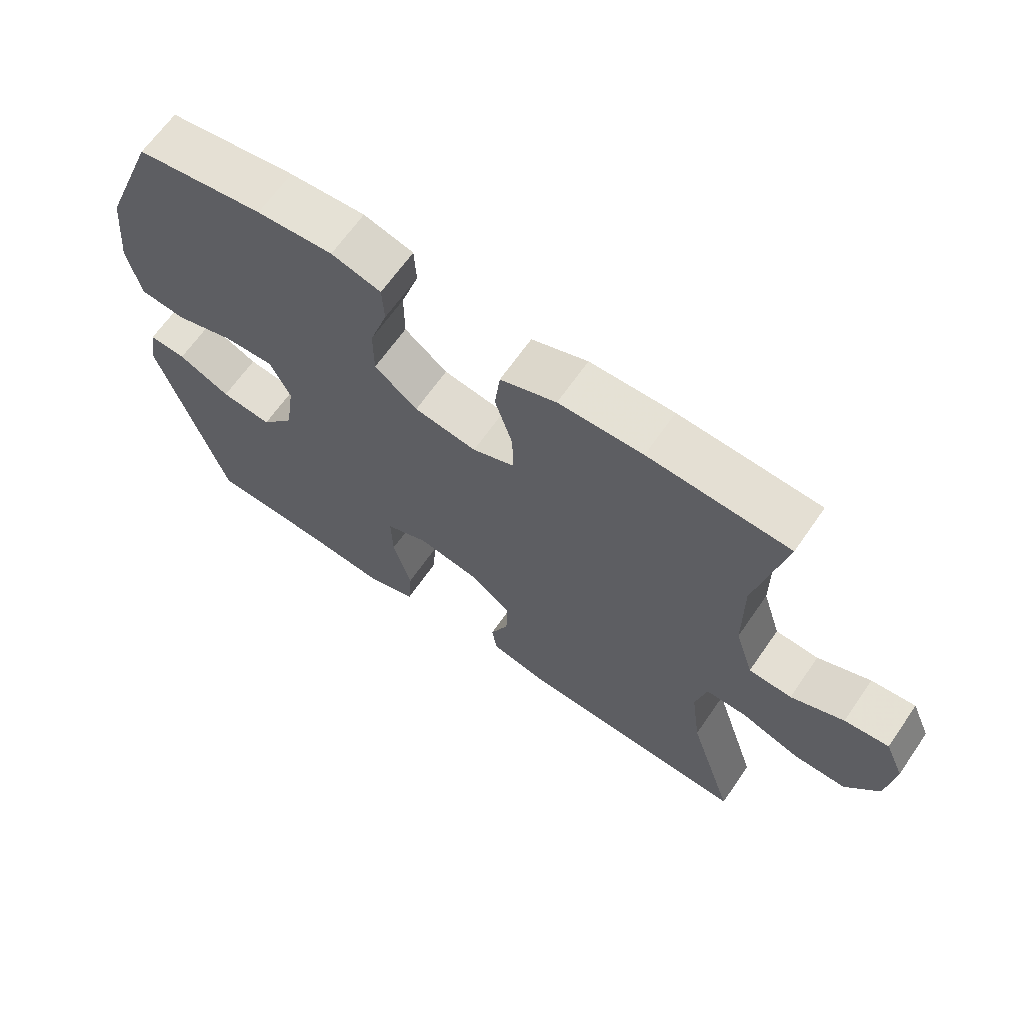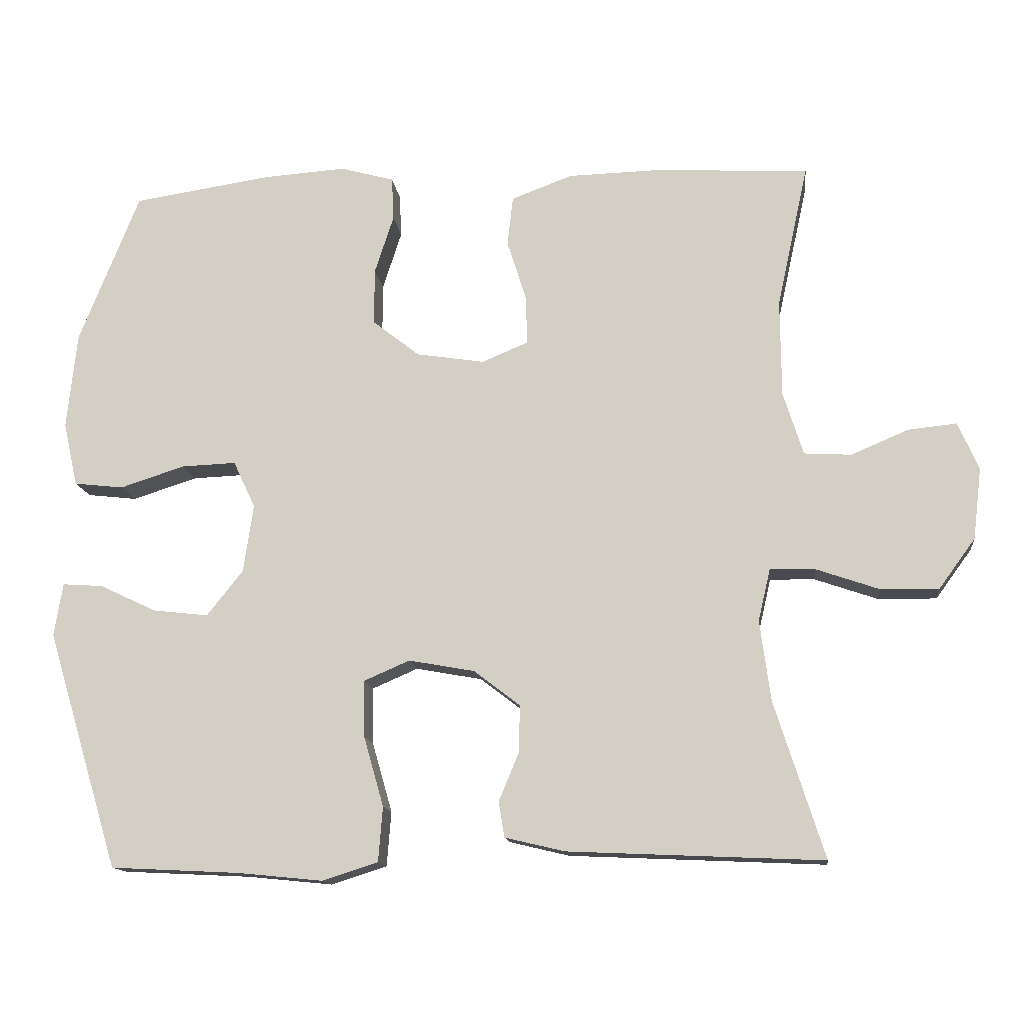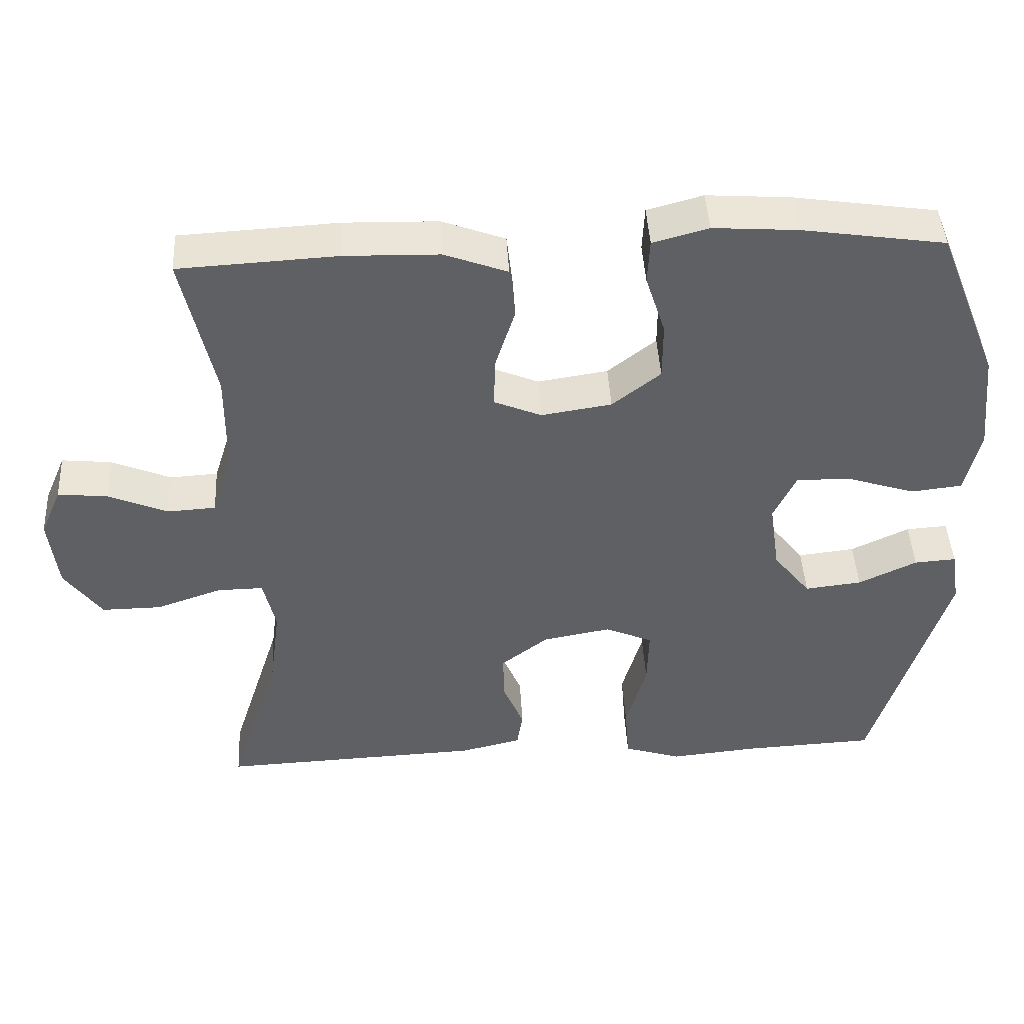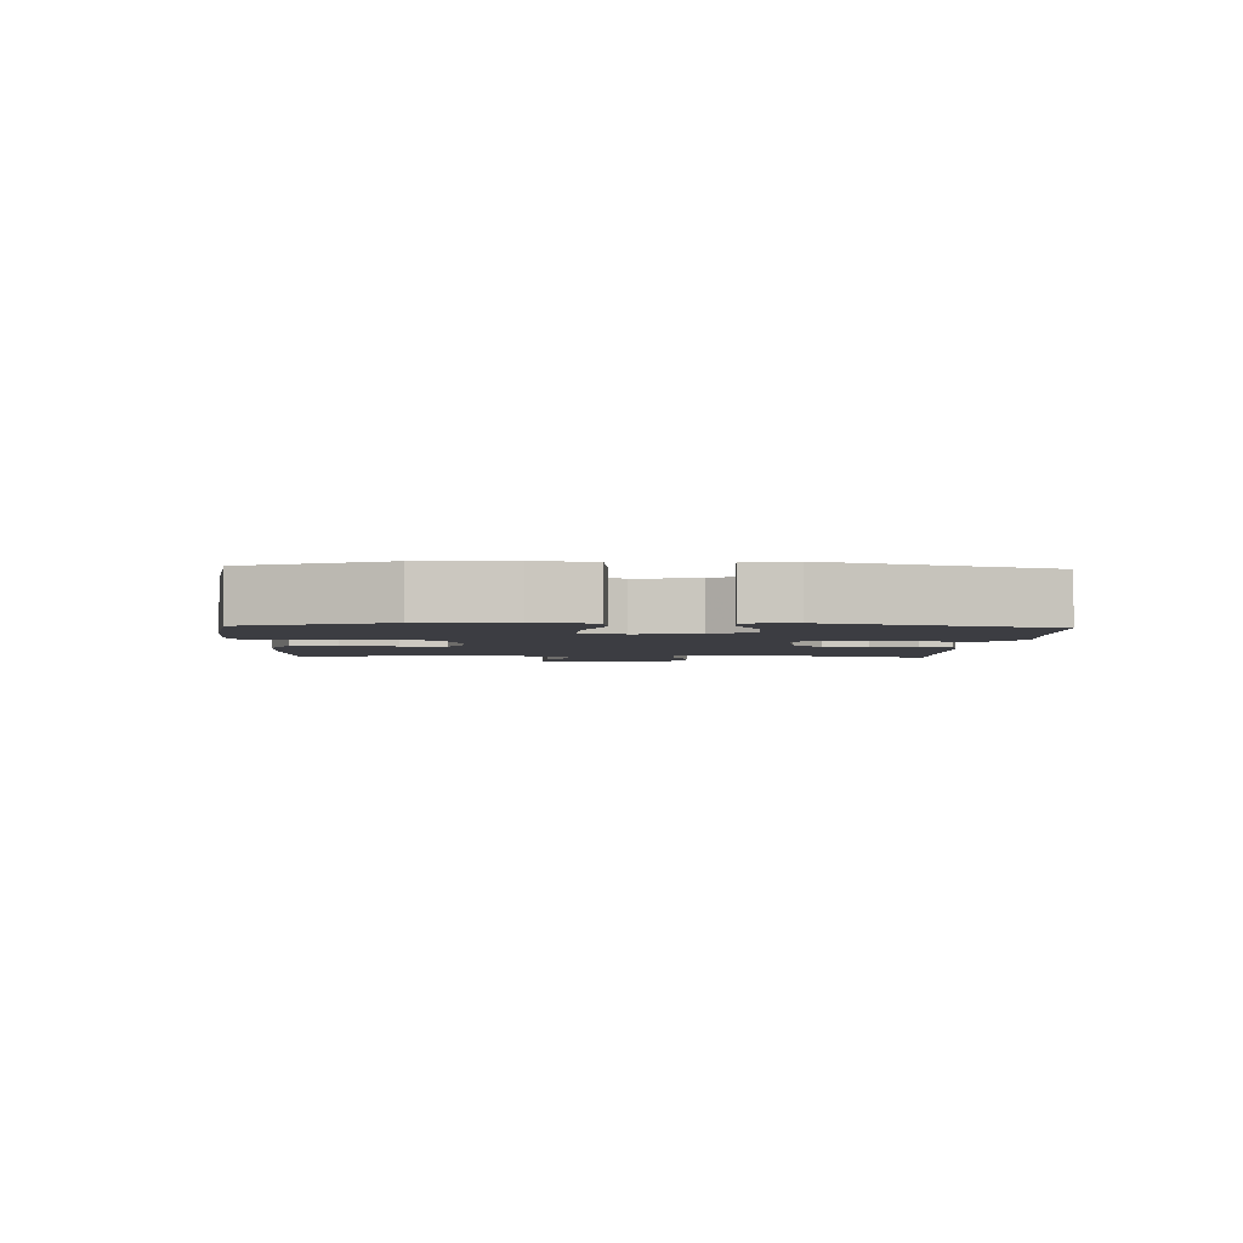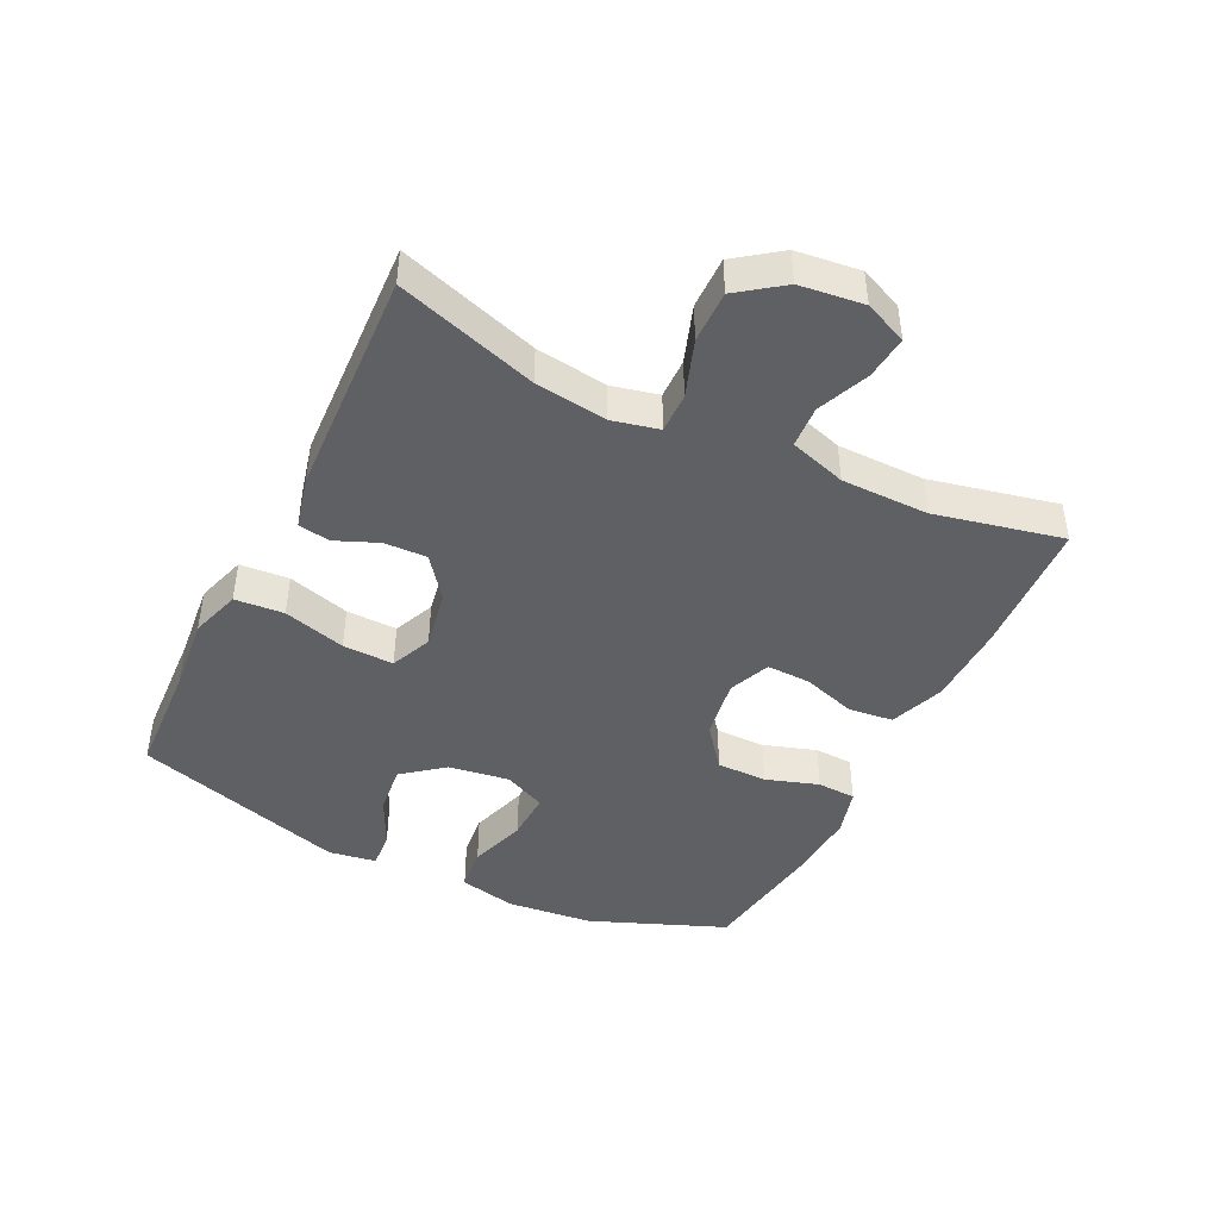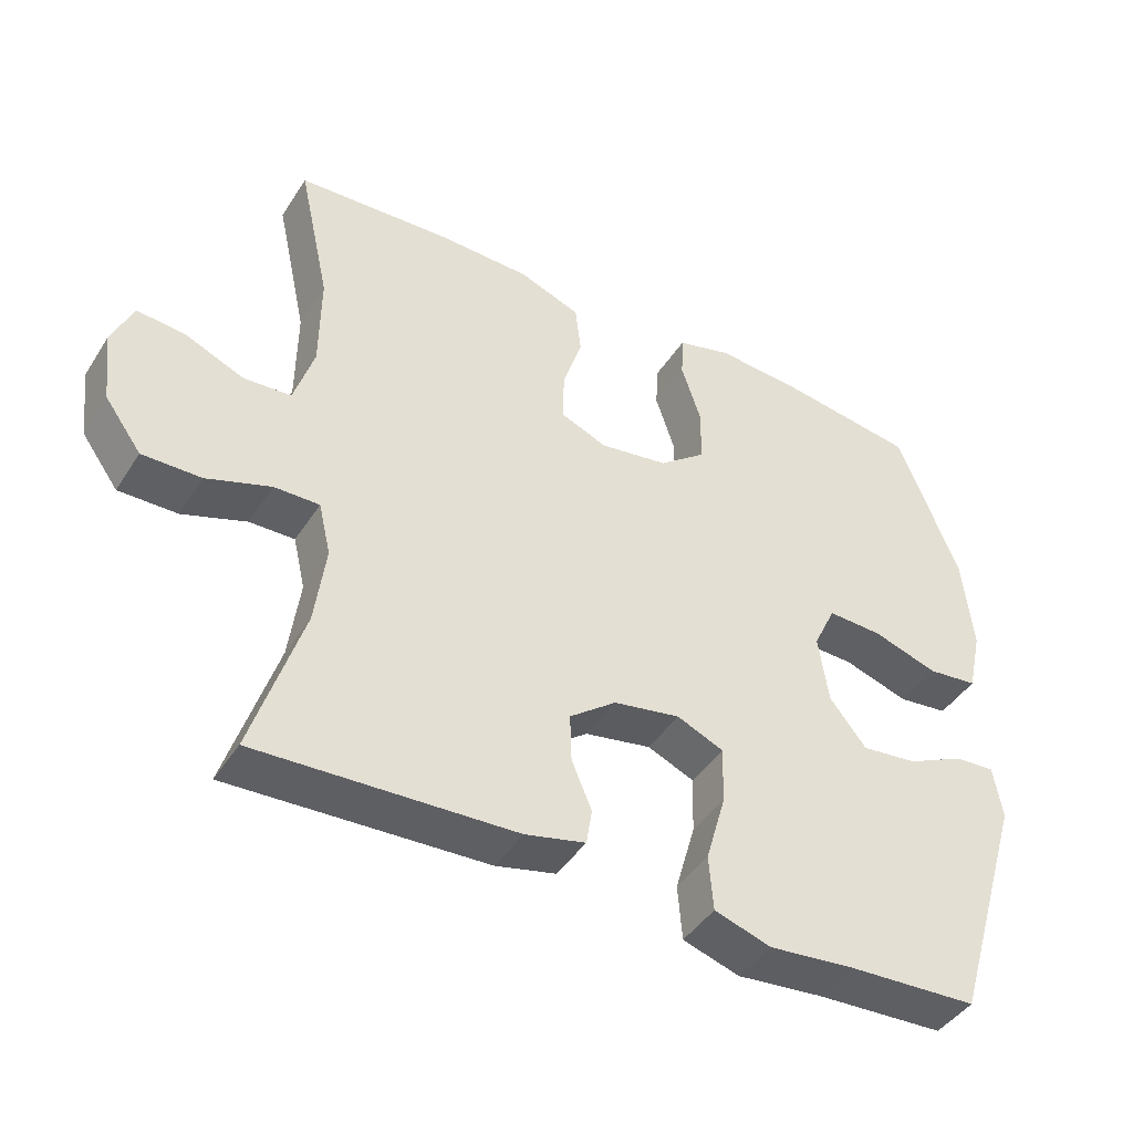
<metadata>
{"format":"obj","ext":"obj","renderer":"f3d","projection":"perspective","resolution":1024,"background":"white","views":[{"elev":65.4,"azim":-145.3,"up":"+Z"},{"elev":-13.6,"azim":-173.2,"up":"+Z"},{"elev":44.4,"azim":-3.1,"up":"+Z"},{"elev":-2.9,"azim":87.1,"up":"+Y"},{"elev":-44.1,"azim":-116.1,"up":"+Y"},{"elev":-43.5,"azim":-30.4,"up":"+Z"}]}
</metadata>
<code>
v 0.5 0.07 0.5
v 0.585 0.07 0.287
v 0.599 0.07 0.151
v 0.579 0.07 0.061
v 0.509 0.07 0.053
v 0.418 0.07 0.082
v 0.341 0.07 0.085
v 0.31 0.07 0.019
v 0.324 0.07 -0.077
v 0.375 0.07 -0.141
v 0.453 0.07 -0.132
v 0.533 0.07 -0.094
v 0.59 0.07 -0.09
v 0.602 0.07 -0.165
v 0.5 0.07 -0.5
v 0.319 0.07 -0.509
v 0.199 0.07 -0.521
v 0.12 0.07 -0.496
v 0.114 0.07 -0.419
v 0.142 0.07 -0.321
v 0.144 0.07 -0.241
v 0.079 0.07 -0.213
v -0.014 0.07 -0.23
v -0.079 0.07 -0.28
v -0.077 0.07 -0.347
v -0.049 0.07 -0.414
v -0.057 0.07 -0.464
v -0.141 0.07 -0.484
v -0.5 0.07 -0.5
v -0.43 0.07 -0.28
v -0.415 0.07 -0.167
v -0.432 0.07 -0.094
v -0.495 0.07 -0.095
v -0.584 0.07 -0.126
v -0.666 0.07 -0.127
v -0.717 0.07 -0.057
v -0.729 0.07 0.043
v -0.7 0.07 0.11
v -0.632 0.07 0.103
v -0.551 0.07 0.069
v -0.485 0.07 0.073
v -0.457 0.07 0.162
v -0.456 0.07 0.299
v -0.5 0.07 0.5
v -0.284 0.07 0.512
v -0.155 0.07 0.509
v -0.069 0.07 0.477
v -0.061 0.07 0.407
v -0.088 0.07 0.322
v -0.09 0.07 0.253
v -0.025 0.07 0.226
v 0.071 0.07 0.241
v 0.137 0.07 0.293
v 0.137 0.07 0.372
v 0.11 0.07 0.455
v 0.113 0.07 0.516
v 0.189 0.07 0.537
v 0.305 0.07 0.529
v 0.5 0 0.5
v 0.585 0 0.287
v 0.599 0 0.151
v 0.579 0 0.061
v 0.509 0 0.053
v 0.418 0 0.082
v 0.341 0 0.085
v 0.31 0 0.019
v 0.324 0 -0.077
v 0.375 0 -0.141
v 0.453 0 -0.132
v 0.533 0 -0.094
v 0.59 0 -0.09
v 0.602 0 -0.165
v 0.5 0 -0.5
v 0.319 0 -0.509
v 0.199 0 -0.521
v 0.12 0 -0.496
v 0.114 0 -0.419
v 0.142 0 -0.321
v 0.144 0 -0.241
v 0.079 0 -0.213
v -0.014 0 -0.23
v -0.079 0 -0.28
v -0.077 0 -0.347
v -0.049 0 -0.414
v -0.057 0 -0.464
v -0.141 0 -0.484
v -0.5 0 -0.5
v -0.43 0 -0.28
v -0.415 0 -0.167
v -0.432 0 -0.094
v -0.495 0 -0.095
v -0.584 0 -0.126
v -0.666 0 -0.127
v -0.717 0 -0.057
v -0.729 0 0.043
v -0.7 0 0.11
v -0.632 0 0.103
v -0.551 0 0.069
v -0.485 0 0.073
v -0.457 0 0.162
v -0.456 0 0.299
v -0.5 0 0.5
v -0.284 0 0.512
v -0.155 0 0.509
v -0.069 0 0.477
v -0.061 0 0.407
v -0.088 0 0.322
v -0.09 0 0.253
v -0.025 0 0.226
v 0.071 0 0.241
v 0.137 0 0.293
v 0.137 0 0.372
v 0.11 0 0.455
v 0.113 0 0.516
v 0.189 0 0.537
v 0.305 0 0.529
f 4 5 6
f 3 4 6
f 2 3 6
f 1 2 6
f 58 1 6
f 57 58 6
f 56 57 6
f 55 56 6
f 54 55 6
f 53 54 6 7
f 52 53 7 8
f 51 52 8 9
f 50 51 9 10
f 47 48 49
f 46 47 49
f 45 46 49
f 44 45 49
f 43 44 49
f 42 43 49 50
f 41 42 50 10
f 38 39 40
f 37 38 40
f 36 37 40
f 35 36 40
f 34 35 40
f 33 34 40
f 32 33 40 41
f 28 29 30
f 27 28 30
f 26 27 30
f 25 26 30
f 24 25 30 31
f 23 24 31 32
f 18 19 20
f 17 18 20
f 16 17 20
f 15 16 20
f 14 15 20
f 13 14 20
f 12 13 20
f 11 12 20
f 10 11 20 21
f 32 41 10
f 23 32 10
f 22 23 10
f 10 21 22
f 64 63 62
f 64 62 61
f 64 61 60
f 64 60 59
f 64 59 116
f 64 116 115
f 64 115 114
f 64 114 113
f 64 113 112
f 65 64 112 111
f 66 65 111 110
f 67 66 110 109
f 68 67 109 108
f 107 106 105
f 107 105 104
f 107 104 103
f 107 103 102
f 107 102 101
f 108 107 101 100
f 68 108 100 99
f 98 97 96
f 98 96 95
f 98 95 94
f 98 94 93
f 98 93 92
f 98 92 91
f 99 98 91 90
f 88 87 86
f 88 86 85
f 88 85 84
f 88 84 83
f 89 88 83 82
f 90 89 82 81
f 78 77 76
f 78 76 75
f 78 75 74
f 78 74 73
f 78 73 72
f 78 72 71
f 78 71 70
f 78 70 69
f 79 78 69 68
f 68 99 90
f 68 90 81
f 68 81 80
f 80 79 68
f 1 59 60 2
f 2 60 61 3
f 3 61 62 4
f 4 62 63 5
f 5 63 64 6
f 6 64 65 7
f 7 65 66 8
f 8 66 67 9
f 9 67 68 10
f 10 68 69 11
f 11 69 70 12
f 12 70 71 13
f 13 71 72 14
f 14 72 73 15
f 15 73 74 16
f 16 74 75 17
f 17 75 76 18
f 18 76 77 19
f 19 77 78 20
f 20 78 79 21
f 21 79 80 22
f 22 80 81 23
f 23 81 82 24
f 24 82 83 25
f 25 83 84 26
f 26 84 85 27
f 27 85 86 28
f 28 86 87 29
f 29 87 88 30
f 30 88 89 31
f 31 89 90 32
f 32 90 91 33
f 33 91 92 34
f 34 92 93 35
f 35 93 94 36
f 36 94 95 37
f 37 95 96 38
f 38 96 97 39
f 39 97 98 40
f 40 98 99 41
f 41 99 100 42
f 42 100 101 43
f 43 101 102 44
f 44 102 103 45
f 45 103 104 46
f 46 104 105 47
f 47 105 106 48
f 48 106 107 49
f 49 107 108 50
f 50 108 109 51
f 51 109 110 52
f 52 110 111 53
f 53 111 112 54
f 54 112 113 55
f 55 113 114 56
f 56 114 115 57
f 57 115 116 58
f 58 116 59 1

</code>
